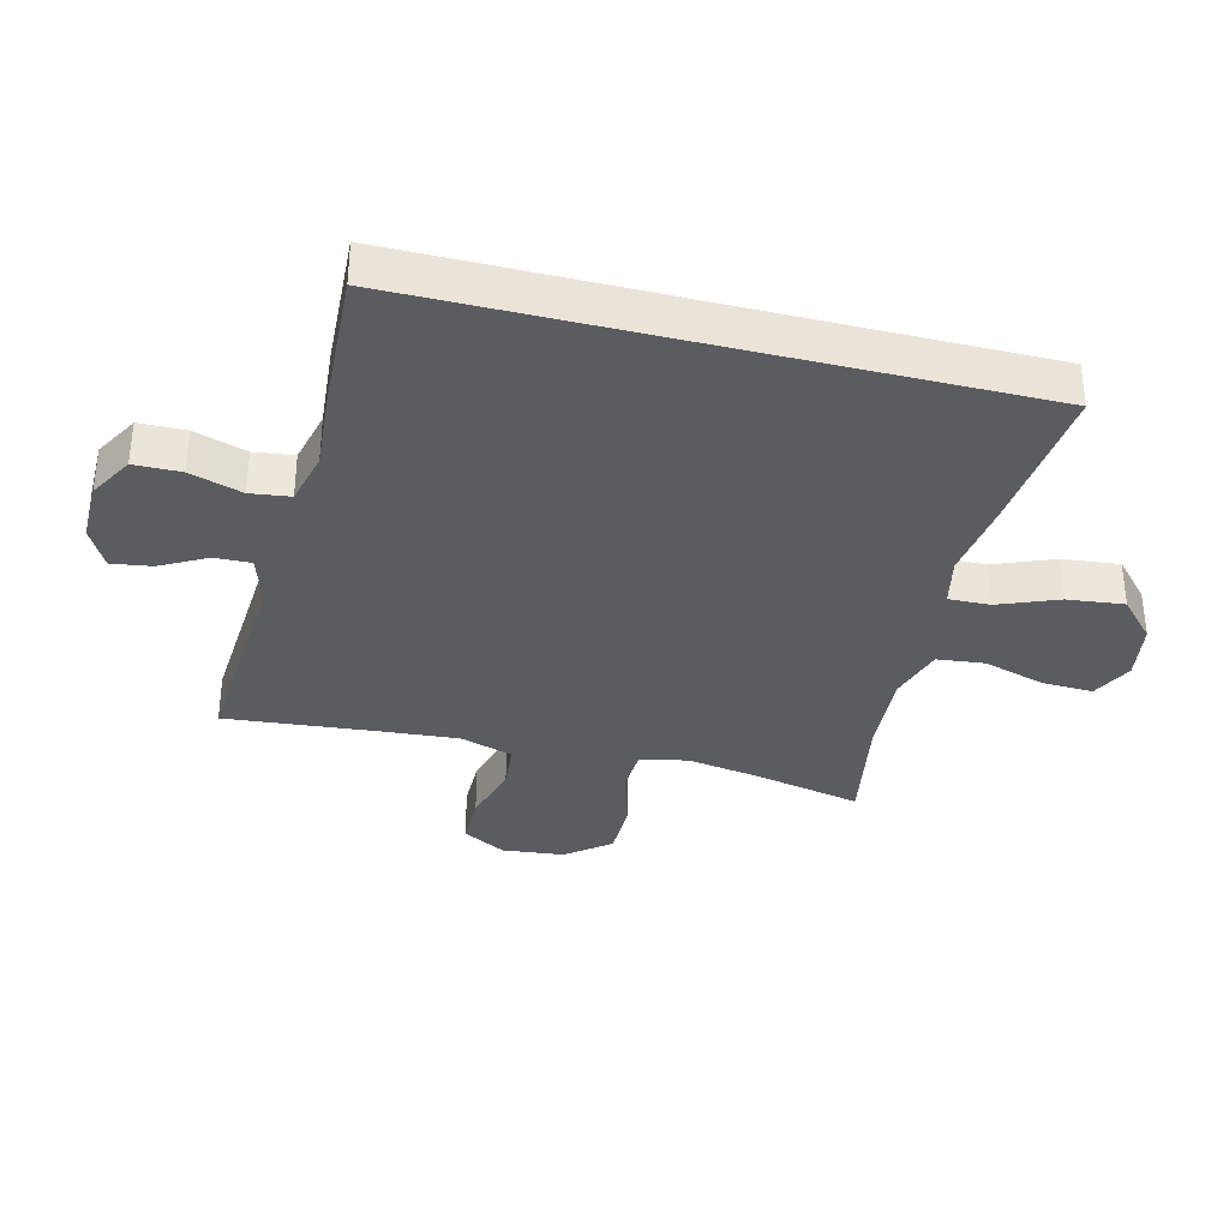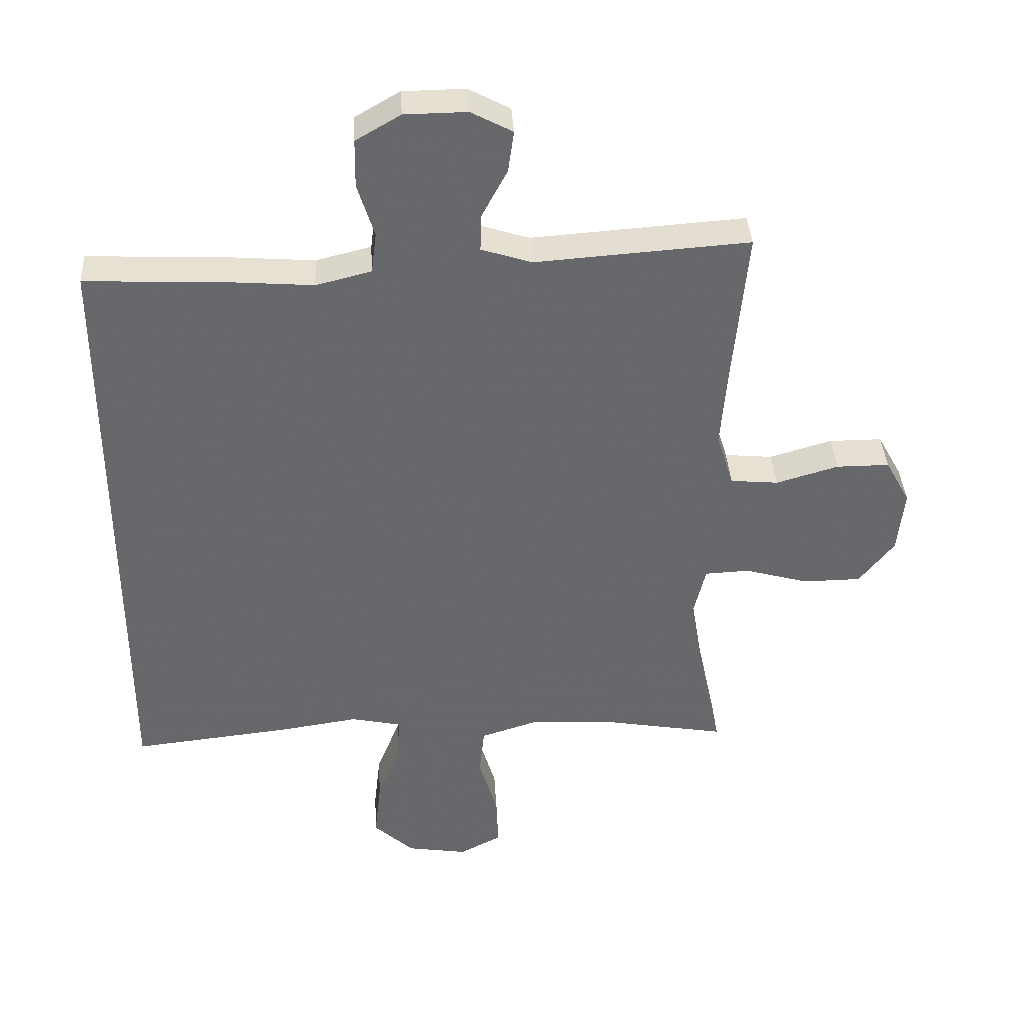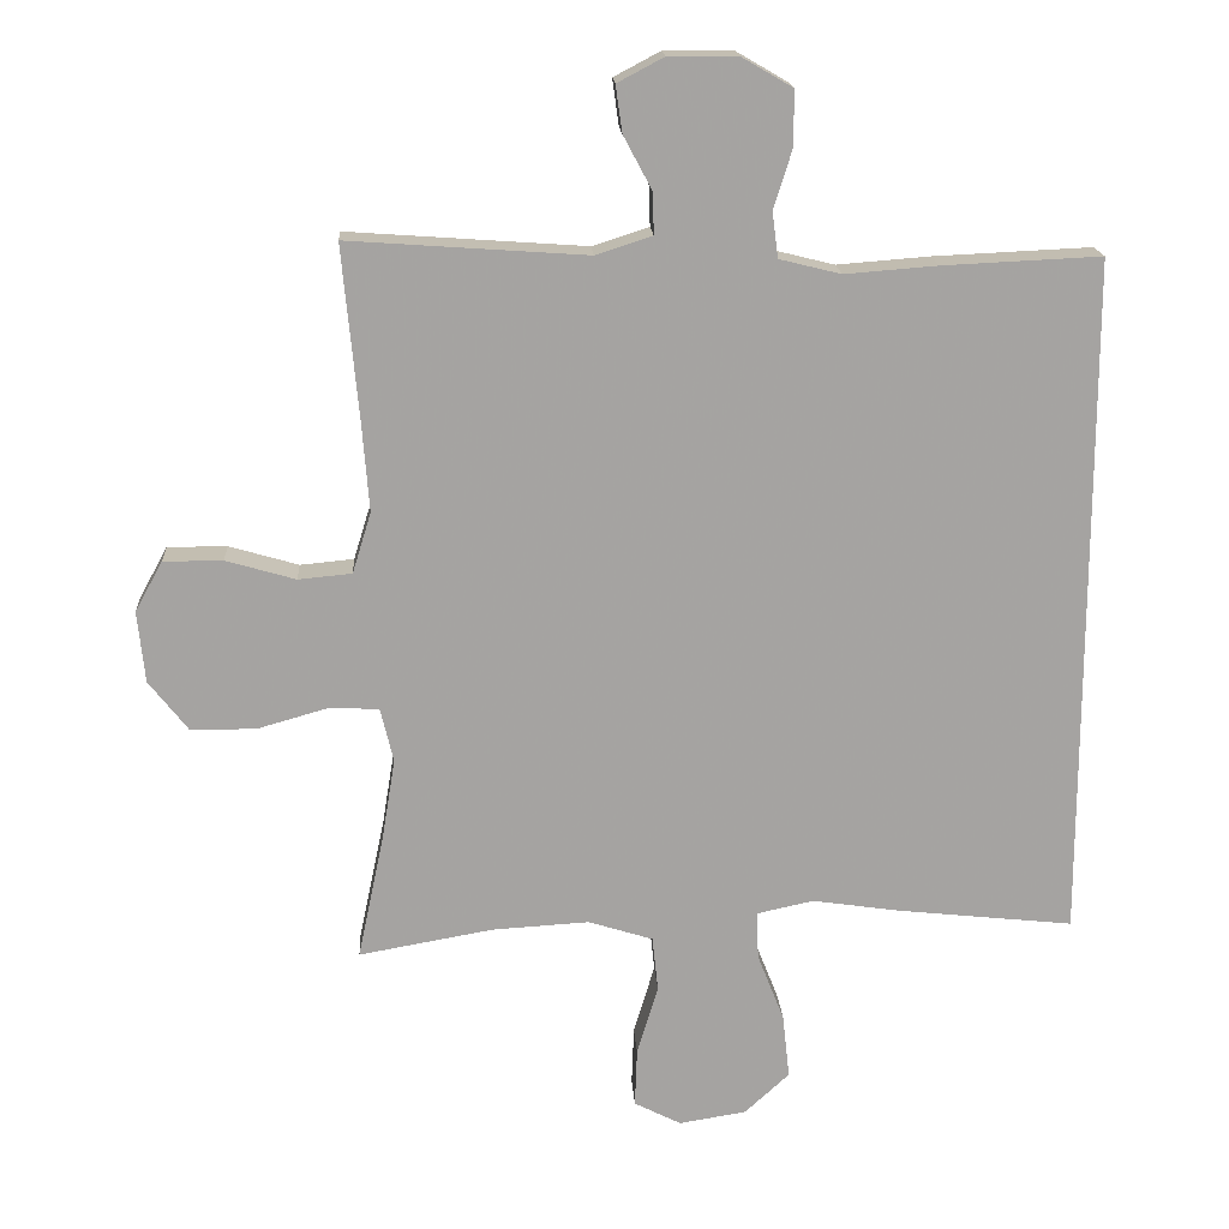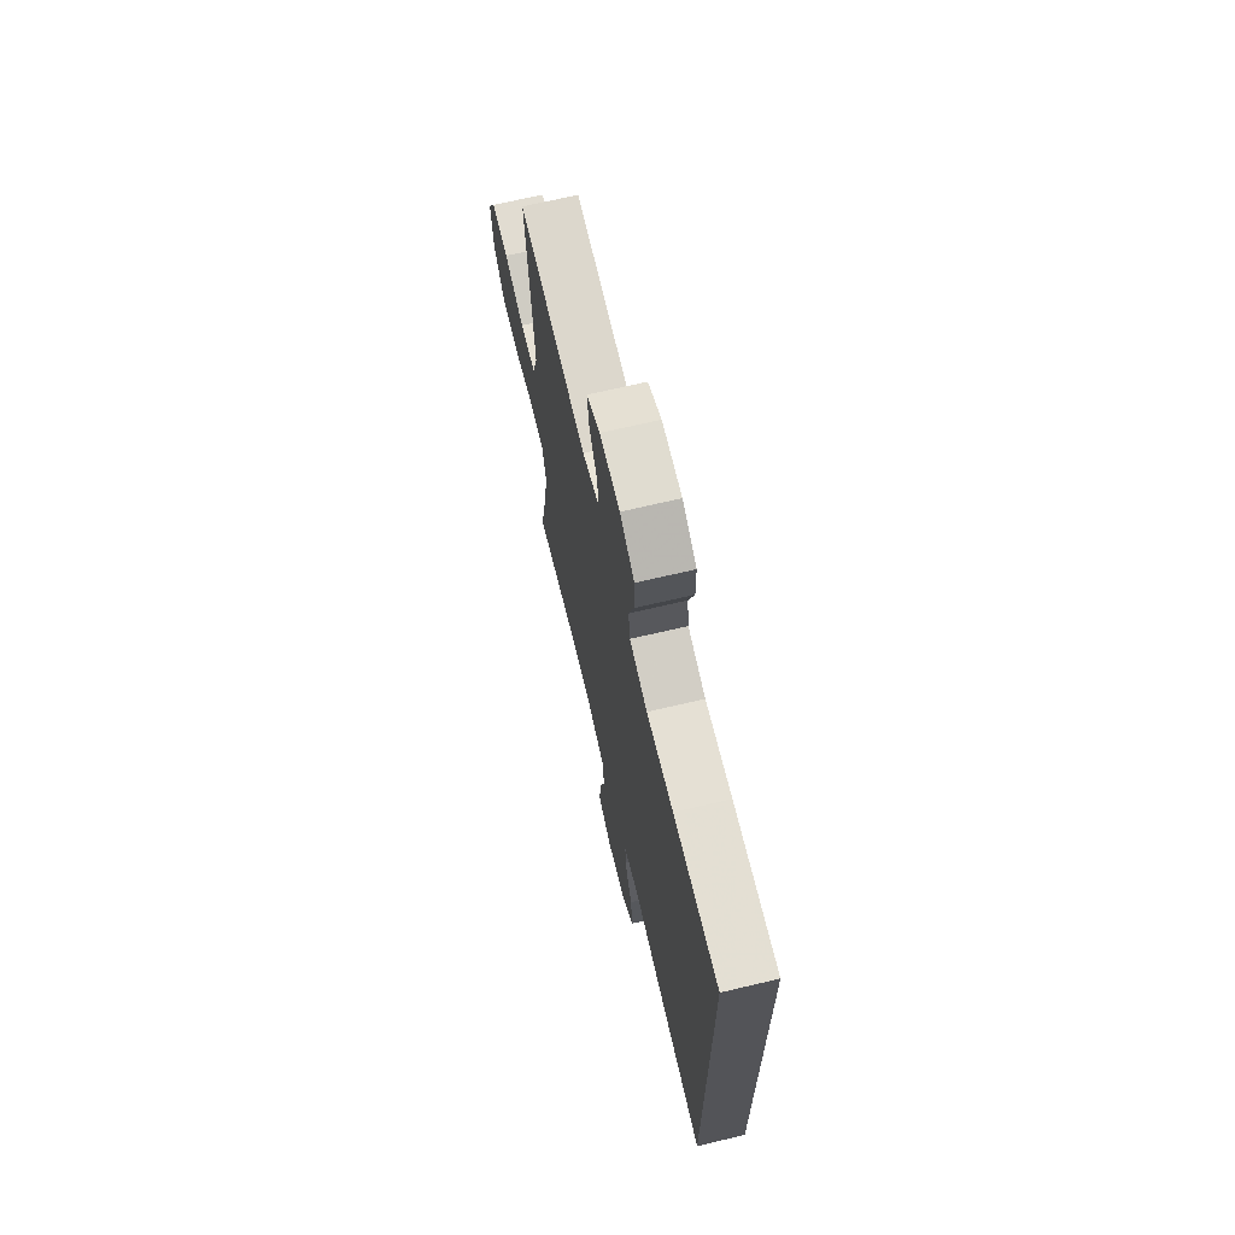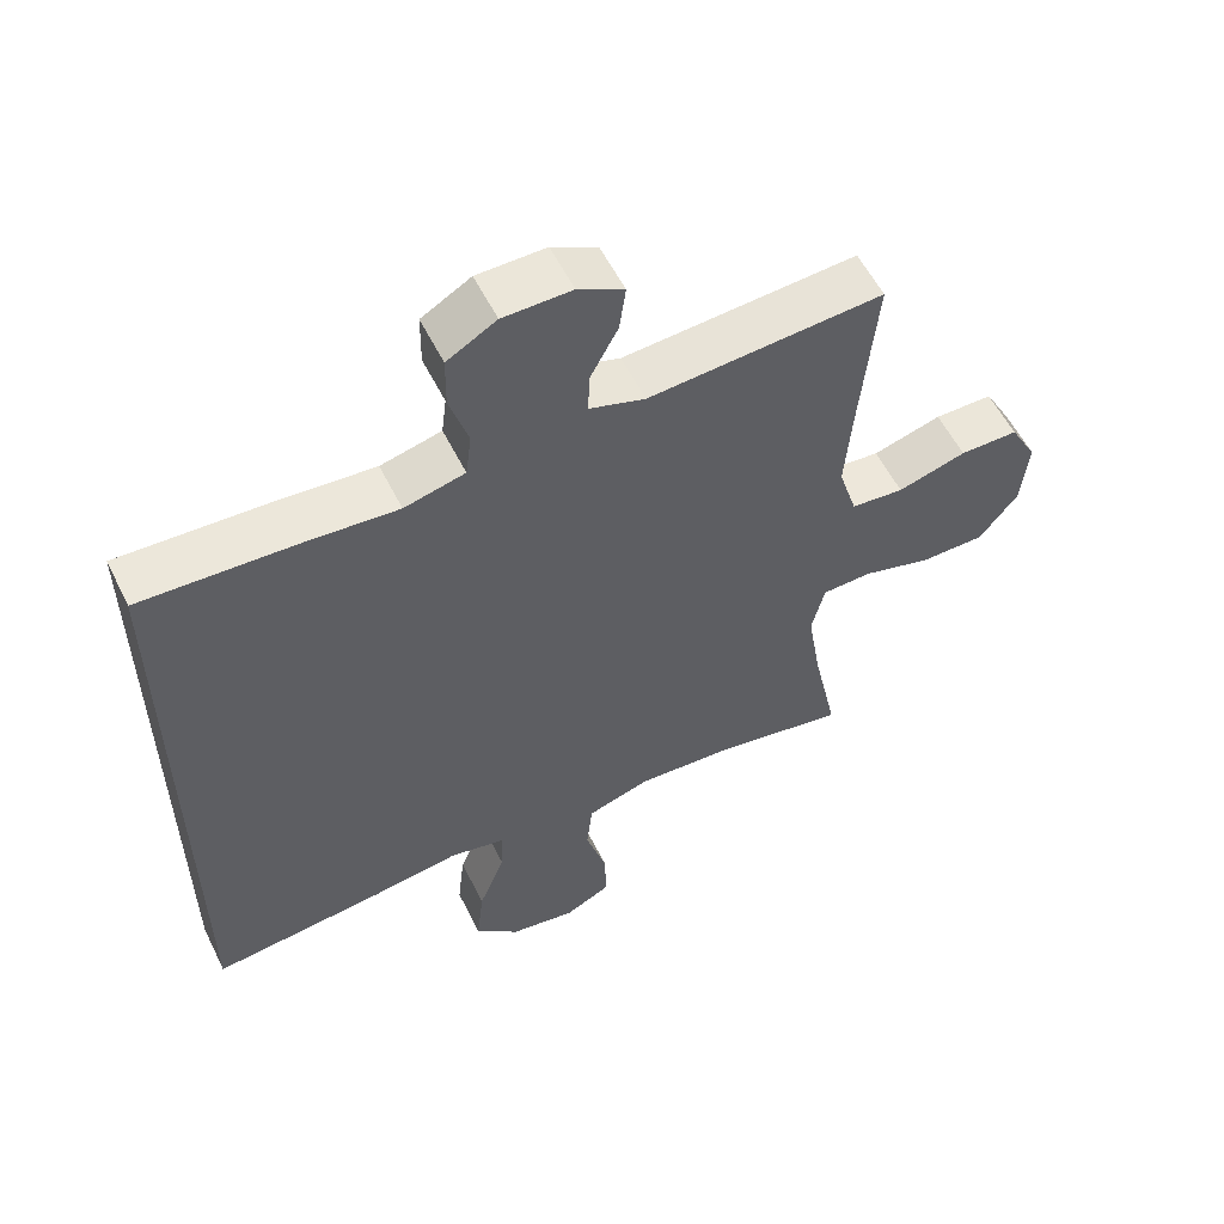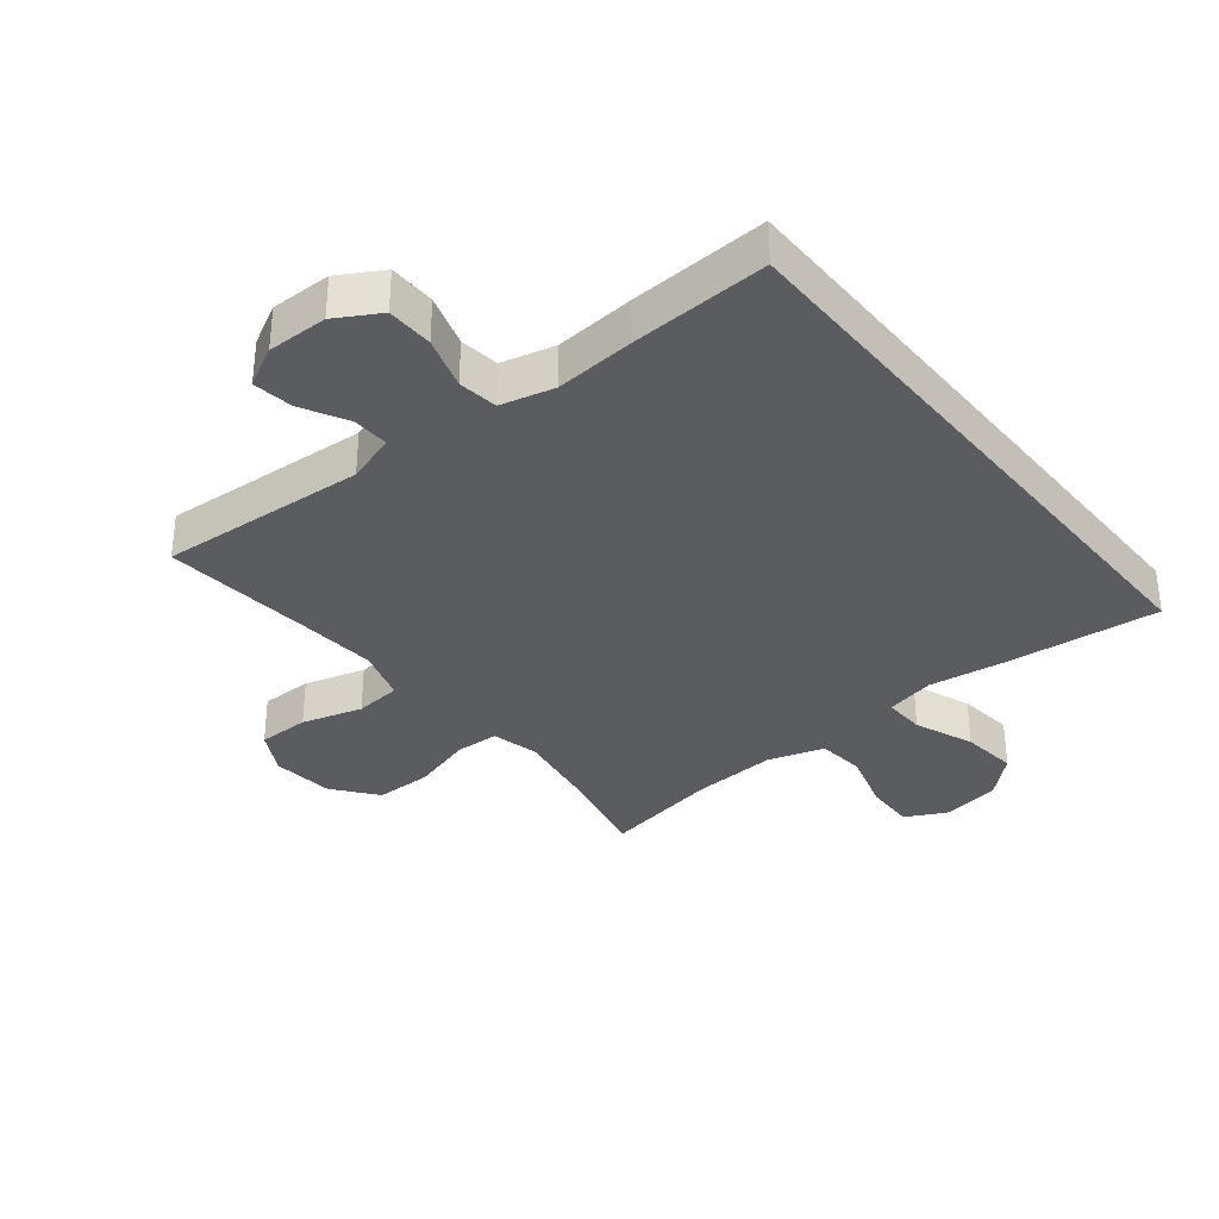
<metadata>
{"format":"obj","ext":"obj","renderer":"f3d","projection":"perspective","resolution":1024,"background":"white","views":[{"elev":-34.9,"azim":76.0,"up":"+Y"},{"elev":38.0,"azim":176.6,"up":"+Z"},{"elev":17.2,"azim":-3.4,"up":"+Z"},{"elev":69.2,"azim":76.7,"up":"+Z"},{"elev":56.6,"azim":153.8,"up":"+Z"},{"elev":-34.2,"azim":38.9,"up":"+Y"}]}
</metadata>
<code>
v 0.5 0.07 0.469
v 0.5 0.07 -0.479
v 0.257 0.07 -0.453
v 0.134 0.07 -0.435
v 0.056 0.07 -0.452
v 0.058 0.07 -0.518
v 0.095 0.07 -0.612
v 0.105 0.07 -0.702
v 0.043 0.07 -0.759
v -0.05 0.07 -0.774
v -0.115 0.07 -0.741
v -0.112 0.07 -0.66
v -0.083 0.07 -0.563
v -0.091 0.07 -0.487
v -0.18 0.07 -0.459
v -0.314 0.07 -0.467
v -0.5 0.07 -0.5
v -0.464 0.07 -0.33
v -0.445 0.07 -0.214
v -0.463 0.07 -0.139
v -0.532 0.07 -0.136
v -0.63 0.07 -0.164
v -0.72 0.07 -0.163
v -0.774 0.07 -0.094
v -0.784 0.07 0.005
v -0.746 0.07 0.074
v -0.664 0.07 0.074
v -0.568 0.07 0.046
v -0.494 0.07 0.053
v -0.468 0.07 0.137
v -0.478 0.07 0.264
v -0.5 0.07 0.5
v -0.171 0.07 0.477
v -0.093 0.07 0.502
v -0.095 0.07 0.56
v -0.134 0.07 0.633
v -0.143 0.07 0.697
v -0.079 0.07 0.731
v 0.017 0.07 0.73
v 0.086 0.07 0.69
v 0.087 0.07 0.616
v 0.061 0.07 0.533
v 0.069 0.07 0.47
v 0.154 0.07 0.449
v 0.282 0.07 0.459
v 0.5 0 0.469
v 0.5 0 -0.479
v 0.257 0 -0.453
v 0.134 0 -0.435
v 0.056 0 -0.452
v 0.058 0 -0.518
v 0.095 0 -0.612
v 0.105 0 -0.702
v 0.043 0 -0.759
v -0.05 0 -0.774
v -0.115 0 -0.741
v -0.112 0 -0.66
v -0.083 0 -0.563
v -0.091 0 -0.487
v -0.18 0 -0.459
v -0.314 0 -0.467
v -0.5 0 -0.5
v -0.464 0 -0.33
v -0.445 0 -0.214
v -0.463 0 -0.139
v -0.532 0 -0.136
v -0.63 0 -0.164
v -0.72 0 -0.163
v -0.774 0 -0.094
v -0.784 0 0.005
v -0.746 0 0.074
v -0.664 0 0.074
v -0.568 0 0.046
v -0.494 0 0.053
v -0.468 0 0.137
v -0.478 0 0.264
v -0.5 0 0.5
v -0.171 0 0.477
v -0.093 0 0.502
v -0.095 0 0.56
v -0.134 0 0.633
v -0.143 0 0.697
v -0.079 0 0.731
v 0.017 0 0.73
v 0.086 0 0.69
v 0.087 0 0.616
v 0.061 0 0.533
v 0.069 0 0.47
v 0.154 0 0.449
v 0.282 0 0.459
f 44 45 1 2
f 43 44 2 3
f 39 40 41 42
f 39 42 43
f 38 39 43
f 35 36 37 38
f 34 35 38 43
f 33 34 43 3
f 31 32 33 3
f 25 26 27 28
f 25 28 29
f 24 25 29
f 21 22 23 24
f 20 21 24 29
f 19 20 29 30
f 16 17 18
f 15 16 18 19
f 14 15 19 30
f 10 11 12 13
f 10 13 14
f 9 10 14
f 6 7 8 9
f 5 6 9 14
f 30 31 3 4
f 5 14 30
f 4 5 30
f 47 46 90 89
f 48 47 89 88
f 87 86 85 84
f 88 87 84
f 88 84 83
f 83 82 81 80
f 88 83 80 79
f 48 88 79 78
f 48 78 77 76
f 73 72 71 70
f 74 73 70
f 74 70 69
f 69 68 67 66
f 74 69 66 65
f 75 74 65 64
f 63 62 61
f 64 63 61 60
f 75 64 60 59
f 58 57 56 55
f 59 58 55
f 59 55 54
f 54 53 52 51
f 59 54 51 50
f 49 48 76 75
f 75 59 50
f 75 50 49
f 1 46 47 2
f 2 47 48 3
f 3 48 49 4
f 4 49 50 5
f 5 50 51 6
f 6 51 52 7
f 7 52 53 8
f 8 53 54 9
f 9 54 55 10
f 10 55 56 11
f 11 56 57 12
f 12 57 58 13
f 13 58 59 14
f 14 59 60 15
f 15 60 61 16
f 16 61 62 17
f 17 62 63 18
f 18 63 64 19
f 19 64 65 20
f 20 65 66 21
f 21 66 67 22
f 22 67 68 23
f 23 68 69 24
f 24 69 70 25
f 25 70 71 26
f 26 71 72 27
f 27 72 73 28
f 28 73 74 29
f 29 74 75 30
f 30 75 76 31
f 31 76 77 32
f 32 77 78 33
f 33 78 79 34
f 34 79 80 35
f 35 80 81 36
f 36 81 82 37
f 37 82 83 38
f 38 83 84 39
f 39 84 85 40
f 40 85 86 41
f 41 86 87 42
f 42 87 88 43
f 43 88 89 44
f 44 89 90 45
f 45 90 46 1

</code>
